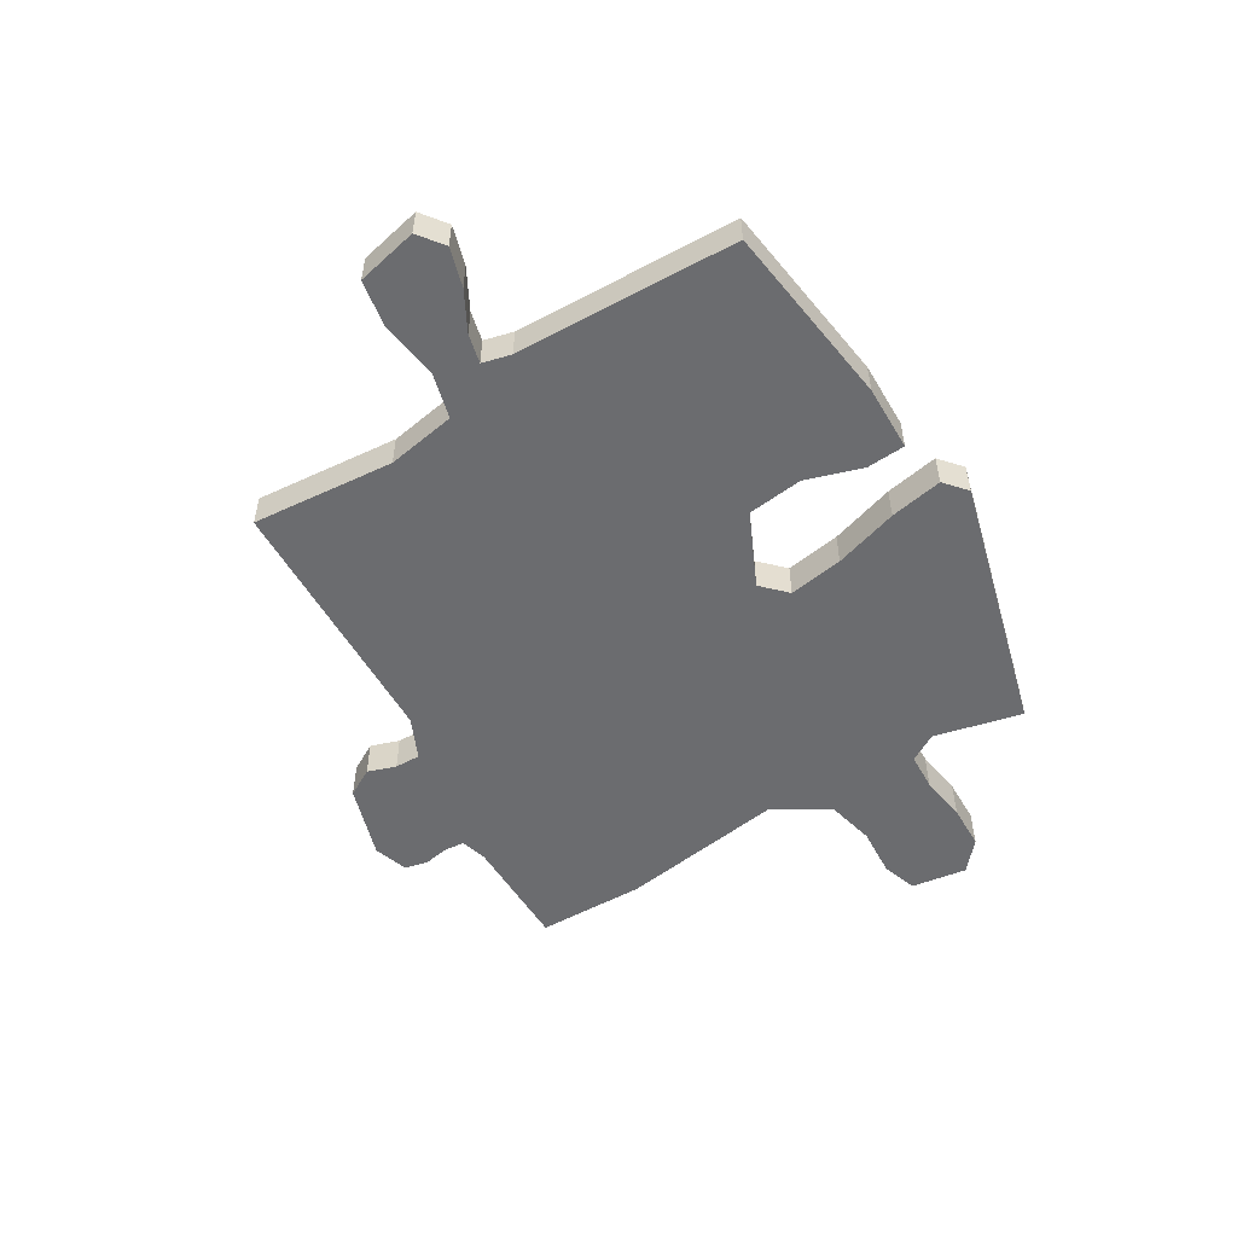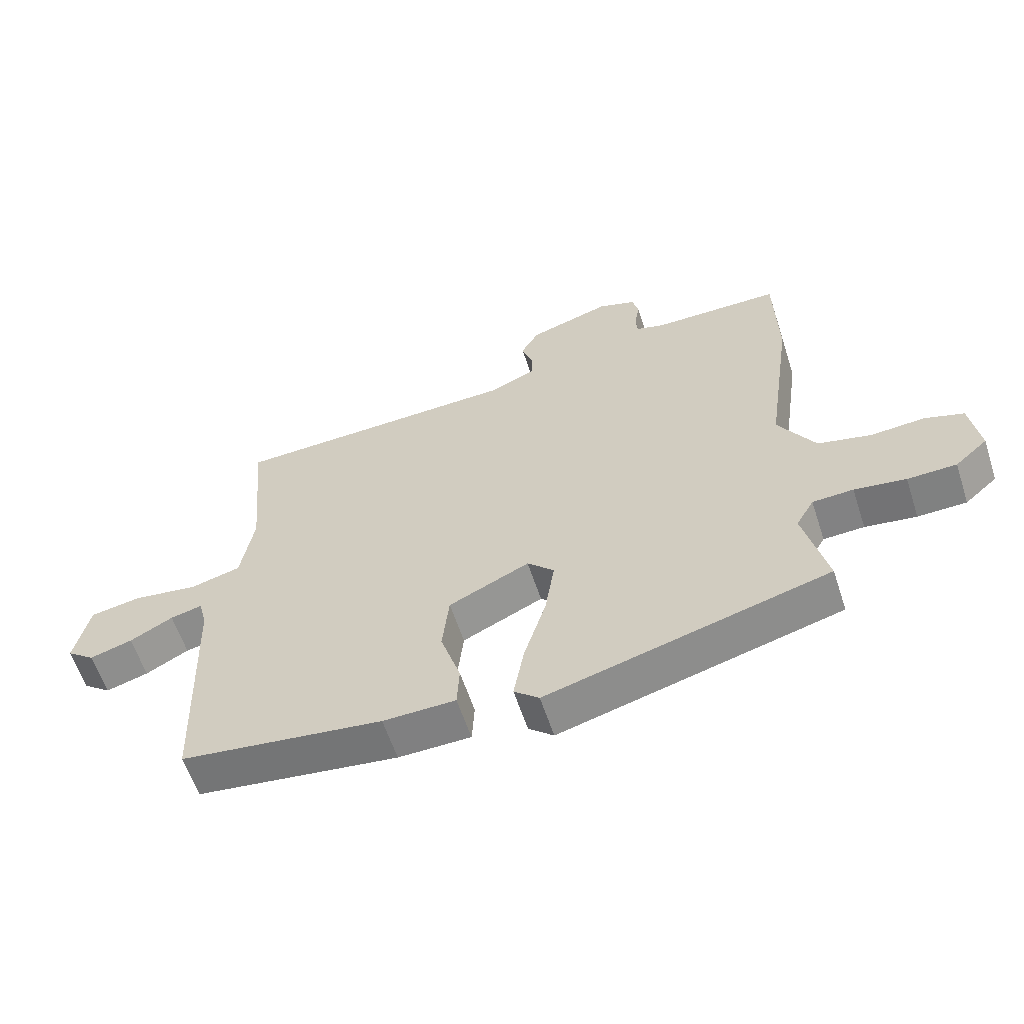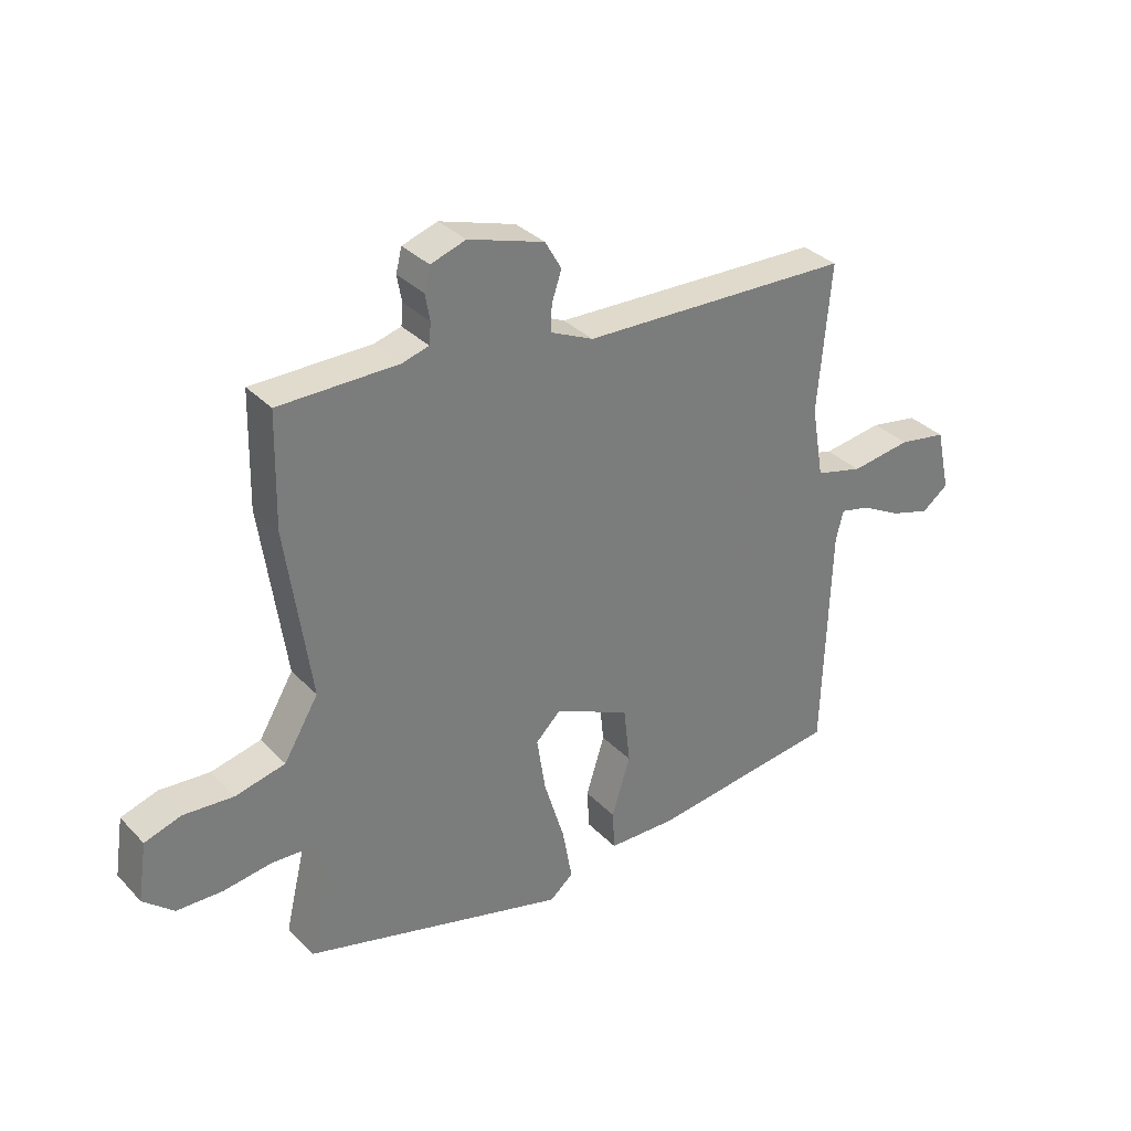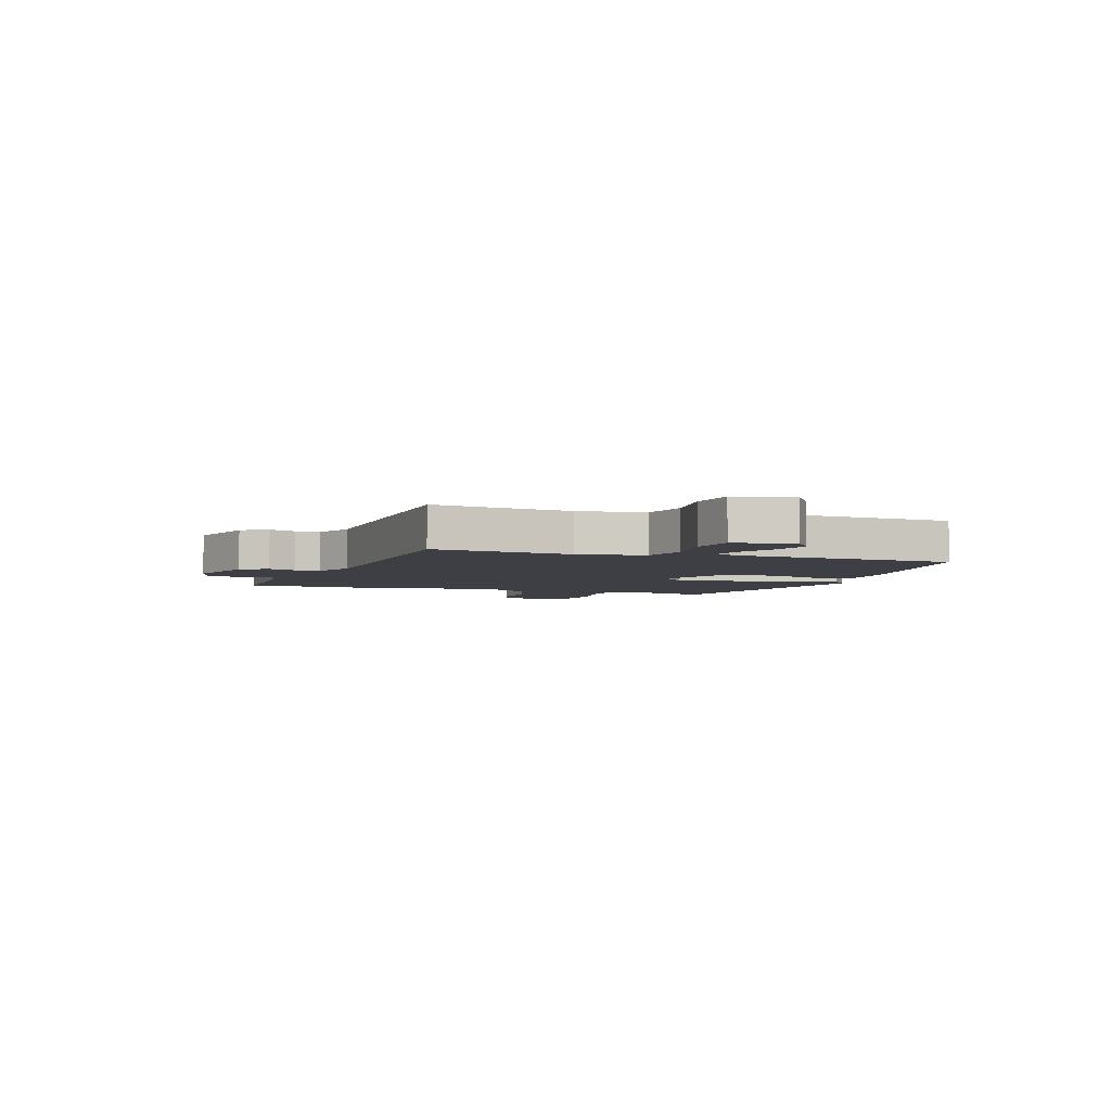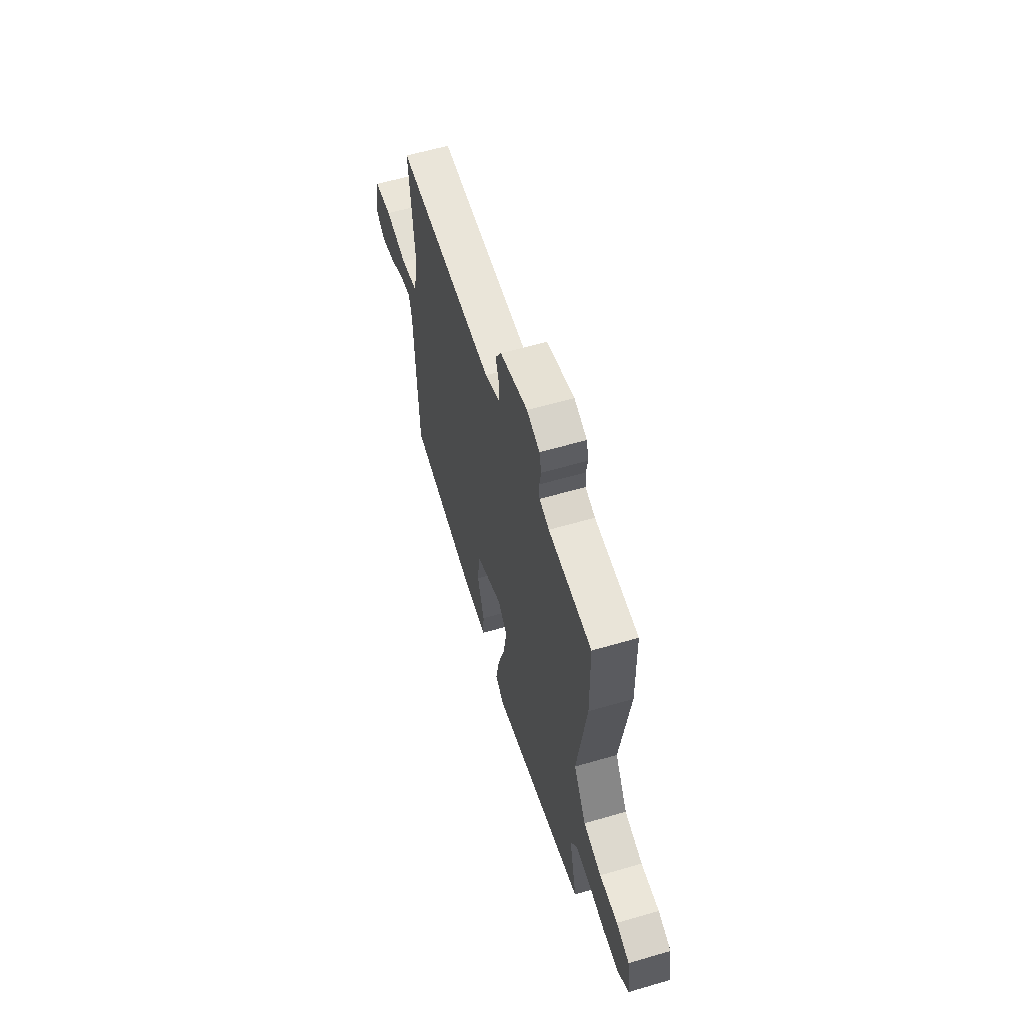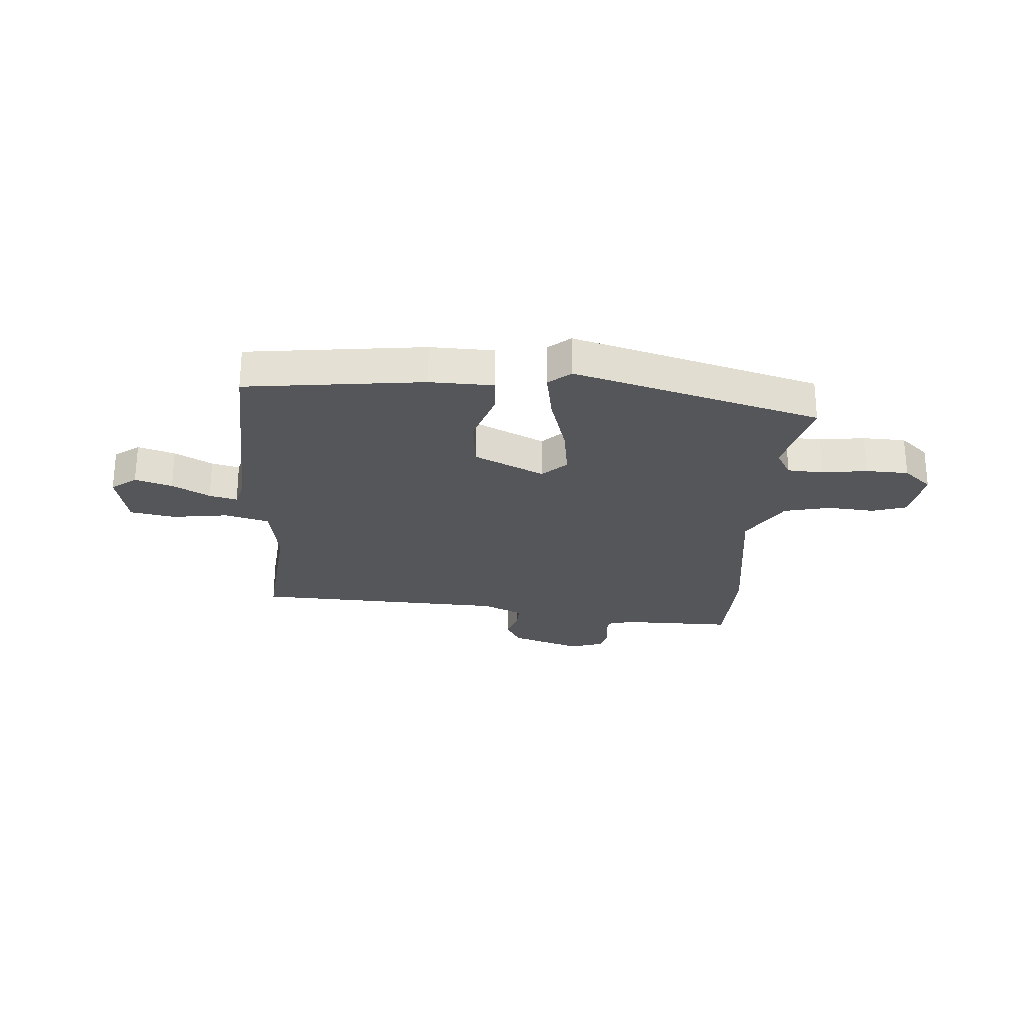
<metadata>
{"format":"obj","ext":"obj","renderer":"f3d","projection":"perspective","resolution":1024,"background":"white","views":[{"elev":-53.7,"azim":121.3,"up":"+Y"},{"elev":-59.7,"azim":-161.9,"up":"+Z"},{"elev":33.2,"azim":-36.2,"up":"+Z"},{"elev":-4.4,"azim":70.6,"up":"+Y"},{"elev":59.8,"azim":-106.7,"up":"+Z"},{"elev":-26.0,"azim":175.4,"up":"+Y"}]}
</metadata>
<code>
v -0.499 0.07 -0.411
v -0.462 0.07 -0.255
v -0.491 0.07 -0.206
v -0.556 0.07 -0.203
v -0.638 0.07 -0.215
v -0.716 0.07 -0.213
v -0.768 0.07 -0.168
v -0.753 0.07 -0.069
v -0.691 0.07 -0.049
v -0.605 0.07 -0.055
v -0.52 0.07 -0.035
v -0.461 0.07 0.063
v -0.503 0.07 0.355
v -0.499 0.07 0.546
v -0.296 0.07 0.547
v -0.25 0.07 0.56
v -0.247 0.07 0.596
v -0.255 0.07 0.641
v -0.245 0.07 0.681
v -0.185 0.07 0.701
v -0.055 0.07 0.66
v -0.027 0.07 0.611
v -0.044 0.07 0.561
v -0.045 0.07 0.516
v 0.028 0.07 0.483
v 0.49 0.07 0.468
v 0.468 0.07 0.216
v 0.489 0.07 0.094
v 0.57 0.07 0.073
v 0.673 0.07 0.088
v 0.755 0.07 0.074
v 0.779 0.07 -0.034
v 0.734 0.07 -0.068
v 0.666 0.07 -0.048
v 0.597 0.07 -0.011
v 0.546 0.07 0.001
v 0.533 0.07 -0.05
v 0.52 0.07 -0.441
v 0.196 0.07 -0.483
v 0.08 0.07 -0.481
v 0.076 0.07 -0.413
v 0.108 0.07 -0.312
v 0.097 0.07 -0.214
v -0.032 0.07 -0.154
v -0.075 0.07 -0.196
v -0.06 0.07 -0.292
v -0.025 0.07 -0.405
v -0.008 0.07 -0.498
v -0.048 0.07 -0.532
v -0.499 0 -0.411
v -0.462 0 -0.255
v -0.491 0 -0.206
v -0.556 0 -0.203
v -0.638 0 -0.215
v -0.716 0 -0.213
v -0.768 0 -0.168
v -0.753 0 -0.069
v -0.691 0 -0.049
v -0.605 0 -0.055
v -0.52 0 -0.035
v -0.461 0 0.063
v -0.503 0 0.355
v -0.499 0 0.546
v -0.296 0 0.547
v -0.25 0 0.56
v -0.247 0 0.596
v -0.255 0 0.641
v -0.245 0 0.681
v -0.185 0 0.701
v -0.055 0 0.66
v -0.027 0 0.611
v -0.044 0 0.561
v -0.045 0 0.516
v 0.028 0 0.483
v 0.49 0 0.468
v 0.468 0 0.216
v 0.489 0 0.094
v 0.57 0 0.073
v 0.673 0 0.088
v 0.755 0 0.074
v 0.779 0 -0.034
v 0.734 0 -0.068
v 0.666 0 -0.048
v 0.597 0 -0.011
v 0.546 0 0.001
v 0.533 0 -0.05
v 0.52 0 -0.441
v 0.196 0 -0.483
v 0.08 0 -0.481
v 0.076 0 -0.413
v 0.108 0 -0.312
v 0.097 0 -0.214
v -0.032 0 -0.154
v -0.075 0 -0.196
v -0.06 0 -0.292
v -0.025 0 -0.405
v -0.008 0 -0.498
v -0.048 0 -0.532
f 46 47 48 49
f 45 46 49 1
f 44 45 1 2
f 39 40 41 42
f 37 38 39 42
f 36 37 42 43
f 32 33 34 35
f 32 35 36
f 29 30 31 32
f 28 29 32 36
f 25 26 27
f 24 25 27 28
f 20 21 22 23
f 20 23 24
f 17 18 19 20
f 16 17 20 24
f 15 16 24 28
f 12 13 14 15
f 7 8 9 10
f 7 10 11
f 4 5 6 7
f 3 4 7 11
f 44 2 3 11
f 28 36 43 44
f 12 15 28 44
f 11 12 44
f 98 97 96 95
f 50 98 95 94
f 51 50 94 93
f 91 90 89 88
f 91 88 87 86
f 92 91 86 85
f 84 83 82 81
f 85 84 81
f 81 80 79 78
f 85 81 78 77
f 76 75 74
f 77 76 74 73
f 72 71 70 69
f 73 72 69
f 69 68 67 66
f 73 69 66 65
f 77 73 65 64
f 64 63 62 61
f 59 58 57 56
f 60 59 56
f 56 55 54 53
f 60 56 53 52
f 60 52 51 93
f 93 92 85 77
f 93 77 64 61
f 93 61 60
f 1 50 51 2
f 2 51 52 3
f 3 52 53 4
f 4 53 54 5
f 5 54 55 6
f 6 55 56 7
f 7 56 57 8
f 8 57 58 9
f 9 58 59 10
f 10 59 60 11
f 11 60 61 12
f 12 61 62 13
f 13 62 63 14
f 14 63 64 15
f 15 64 65 16
f 16 65 66 17
f 17 66 67 18
f 18 67 68 19
f 19 68 69 20
f 20 69 70 21
f 21 70 71 22
f 22 71 72 23
f 23 72 73 24
f 24 73 74 25
f 25 74 75 26
f 26 75 76 27
f 27 76 77 28
f 28 77 78 29
f 29 78 79 30
f 30 79 80 31
f 31 80 81 32
f 32 81 82 33
f 33 82 83 34
f 34 83 84 35
f 35 84 85 36
f 36 85 86 37
f 37 86 87 38
f 38 87 88 39
f 39 88 89 40
f 40 89 90 41
f 41 90 91 42
f 42 91 92 43
f 43 92 93 44
f 44 93 94 45
f 45 94 95 46
f 46 95 96 47
f 47 96 97 48
f 48 97 98 49
f 49 98 50 1

</code>
